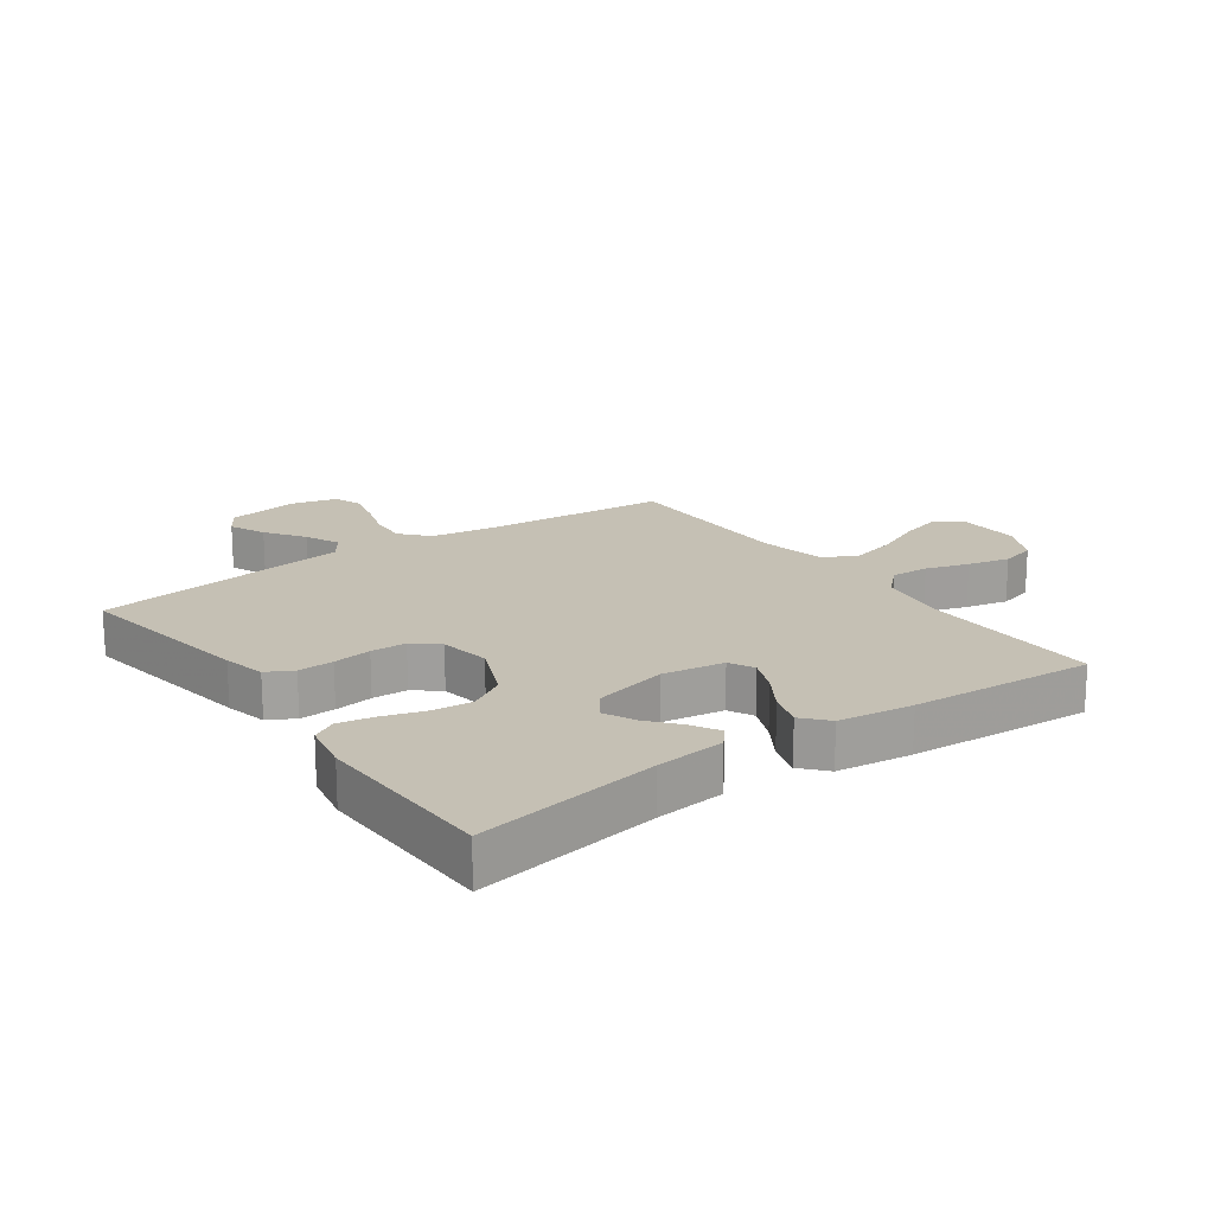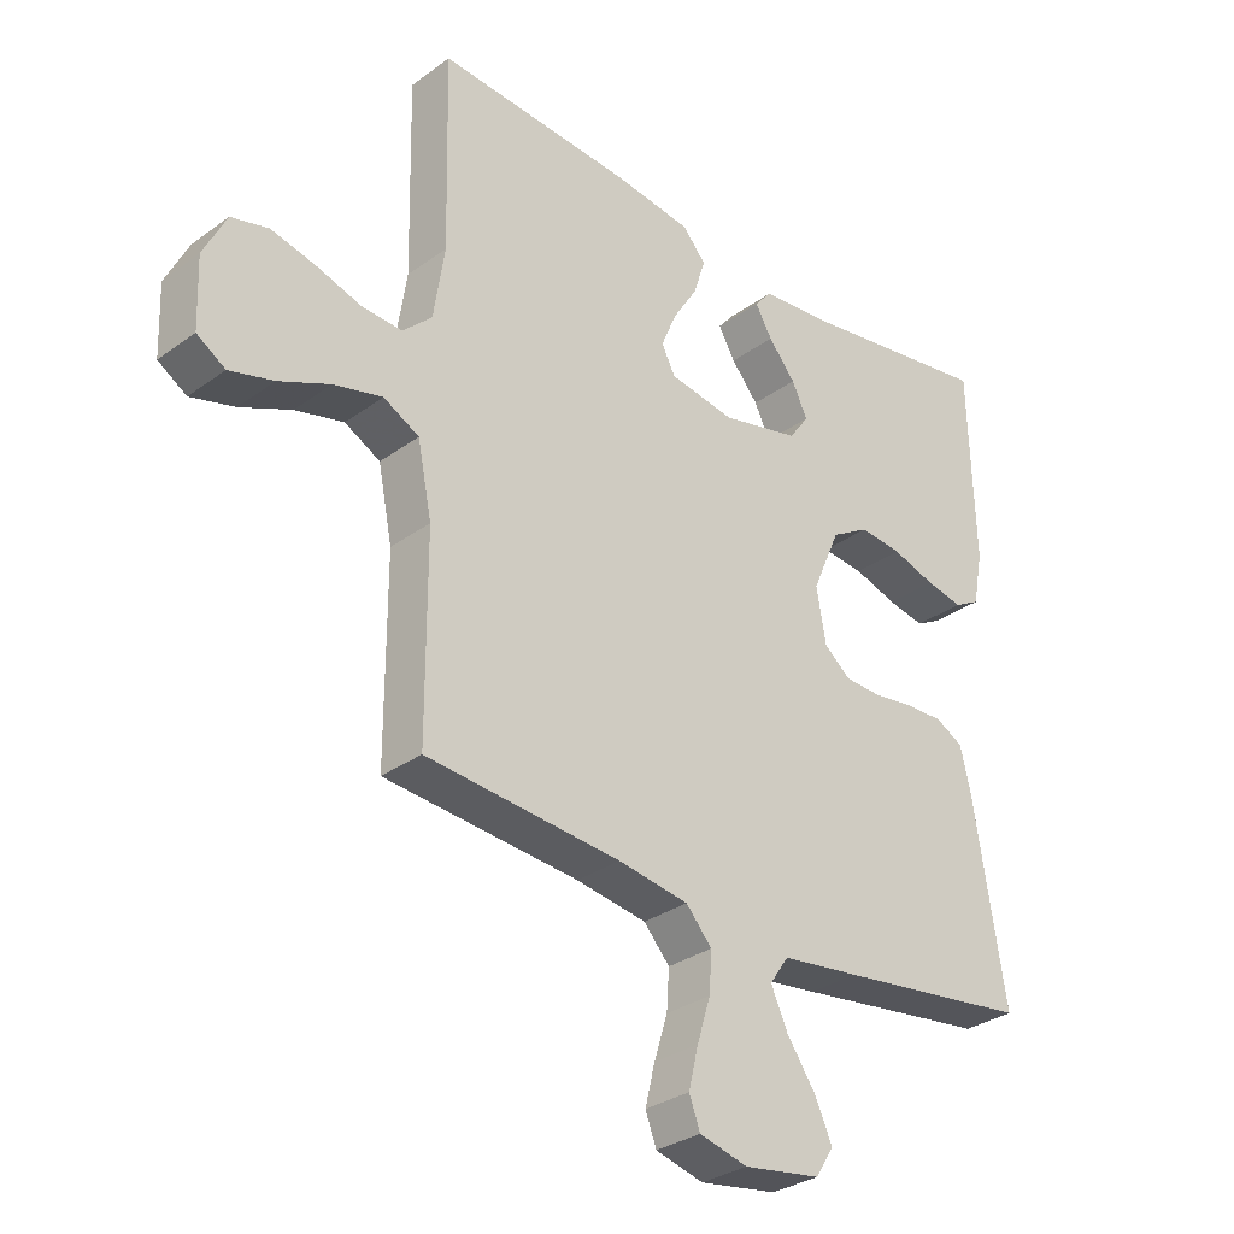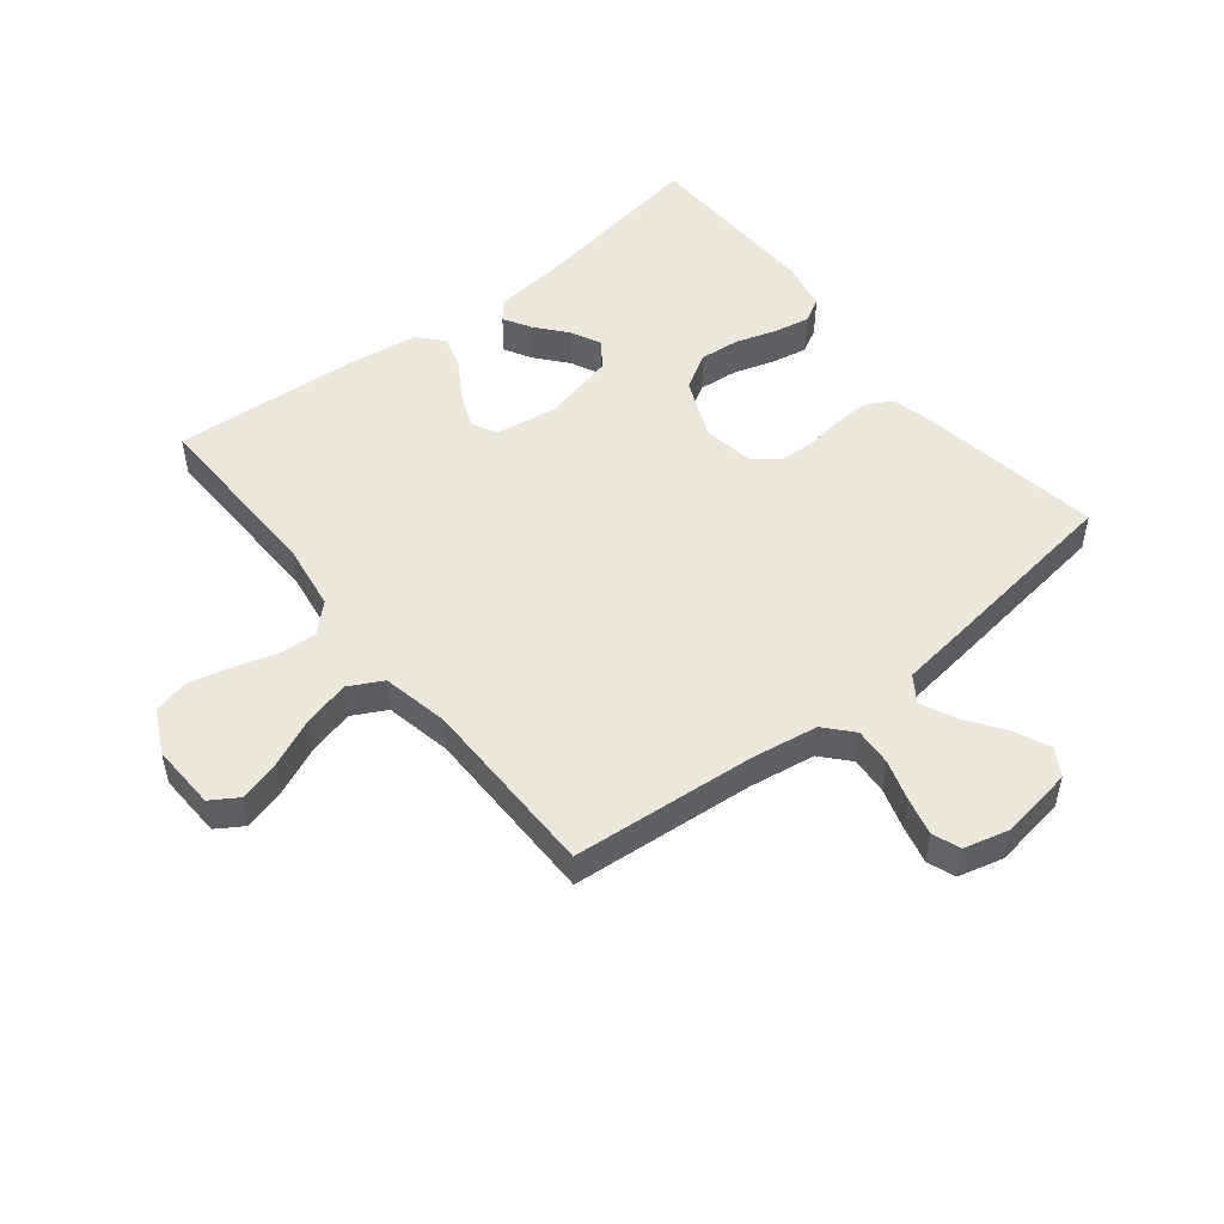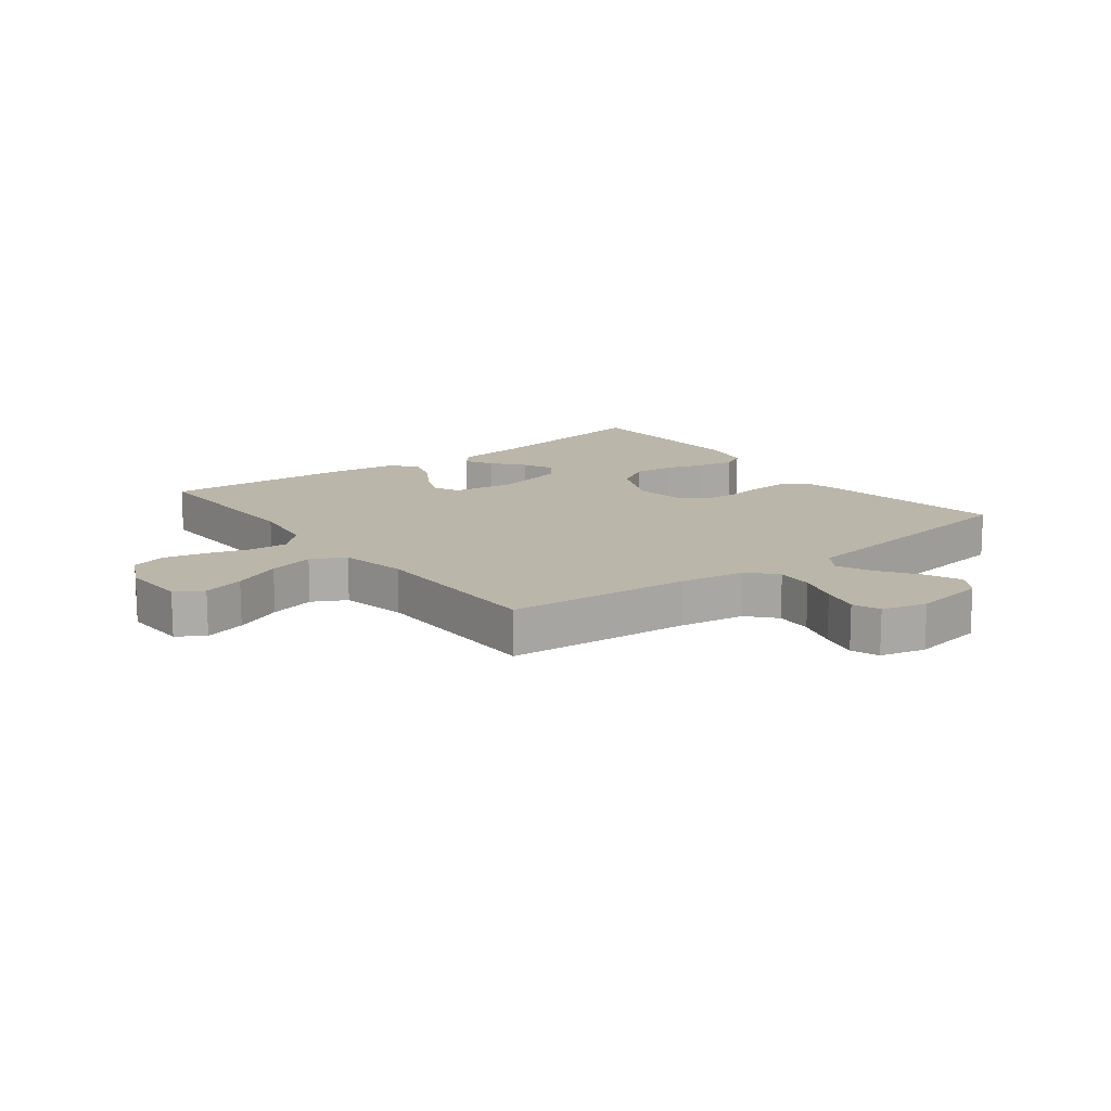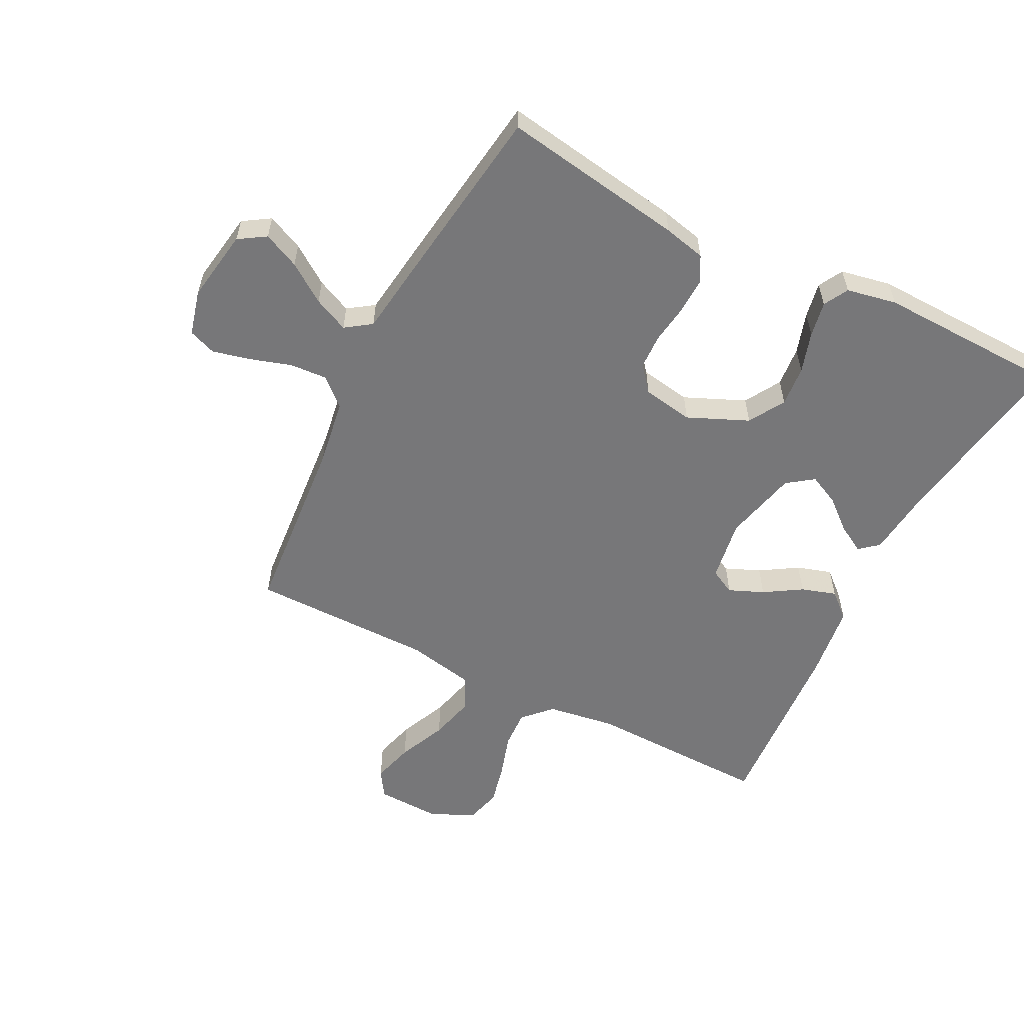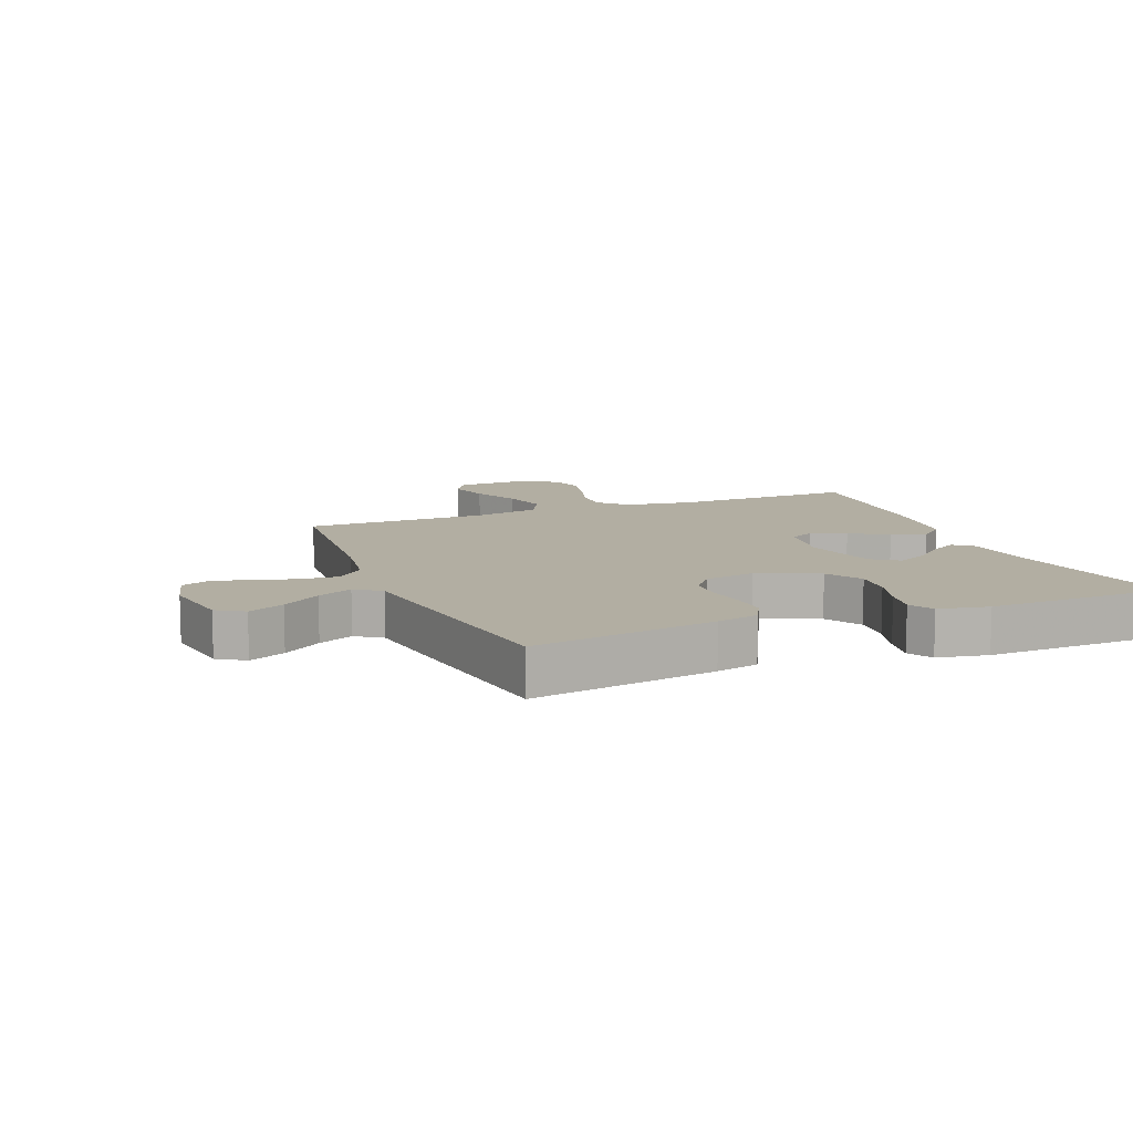
<metadata>
{"format":"obj","ext":"obj","renderer":"f3d","projection":"perspective","resolution":1024,"background":"white","views":[{"elev":18.4,"azim":-35.6,"up":"+Y"},{"elev":-31.2,"azim":135.9,"up":"+Z"},{"elev":50.4,"azim":141.5,"up":"+Y"},{"elev":14.1,"azim":142.5,"up":"+Y"},{"elev":-57.2,"azim":-116.9,"up":"+Y"},{"elev":10.7,"azim":-112.1,"up":"+Y"}]}
</metadata>
<code>
v 0.5 0.07 -0.5
v 0.2 0.07 -0.525
v 0.091 0.07 -0.542
v 0.051 0.07 -0.587
v 0.055 0.07 -0.648
v 0.076 0.07 -0.715
v 0.091 0.07 -0.777
v 0.074 0.07 -0.822
v 0 0.07 -0.841
v -0.119 0.07 -0.822
v -0.147 0.07 -0.778
v -0.12 0.07 -0.719
v -0.076 0.07 -0.656
v -0.05 0.07 -0.599
v -0.079 0.07 -0.557
v -0.2 0.07 -0.541
v -0.5 0.07 -0.5
v -0.452 0.07 -0.2
v -0.436 0.07 -0.131
v -0.393 0.07 -0.108
v -0.335 0.07 -0.11
v -0.272 0.07 -0.119
v -0.214 0.07 -0.117
v -0.173 0.07 -0.083
v -0.159 0.07 0
v -0.202 0.07 0.099
v -0.261 0.07 0.134
v -0.327 0.07 0.128
v -0.394 0.07 0.107
v -0.452 0.07 0.096
v -0.492 0.07 0.118
v -0.508 0.07 0.2
v -0.5 0.07 0.5
v -0.2 0.07 0.451
v -0.086 0.07 0.439
v -0.06 0.07 0.408
v -0.086 0.07 0.363
v -0.128 0.07 0.313
v -0.152 0.07 0.263
v -0.121 0.07 0.22
v 0 0.07 0.191
v 0.101 0.07 0.207
v 0.122 0.07 0.248
v 0.098 0.07 0.305
v 0.06 0.07 0.366
v 0.042 0.07 0.423
v 0.078 0.07 0.464
v 0.2 0.07 0.48
v 0.5 0.07 0.5
v 0.493 0.07 0.2
v 0.51 0.07 0.088
v 0.555 0.07 0.045
v 0.617 0.07 0.048
v 0.687 0.07 0.07
v 0.756 0.07 0.086
v 0.813 0.07 0.071
v 0.848 0.07 0
v 0.844 0.07 -0.107
v 0.8 0.07 -0.135
v 0.732 0.07 -0.116
v 0.653 0.07 -0.081
v 0.578 0.07 -0.062
v 0.523 0.07 -0.091
v 0.501 0.07 -0.2
v 0.5 0 -0.5
v 0.2 0 -0.525
v 0.091 0 -0.542
v 0.051 0 -0.587
v 0.055 0 -0.648
v 0.076 0 -0.715
v 0.091 0 -0.777
v 0.074 0 -0.822
v 0 0 -0.841
v -0.119 0 -0.822
v -0.147 0 -0.778
v -0.12 0 -0.719
v -0.076 0 -0.656
v -0.05 0 -0.599
v -0.079 0 -0.557
v -0.2 0 -0.541
v -0.5 0 -0.5
v -0.452 0 -0.2
v -0.436 0 -0.131
v -0.393 0 -0.108
v -0.335 0 -0.11
v -0.272 0 -0.119
v -0.214 0 -0.117
v -0.173 0 -0.083
v -0.159 0 0
v -0.202 0 0.099
v -0.261 0 0.134
v -0.327 0 0.128
v -0.394 0 0.107
v -0.452 0 0.096
v -0.492 0 0.118
v -0.508 0 0.2
v -0.5 0 0.5
v -0.2 0 0.451
v -0.086 0 0.439
v -0.06 0 0.408
v -0.086 0 0.363
v -0.128 0 0.313
v -0.152 0 0.263
v -0.121 0 0.22
v 0 0 0.191
v 0.101 0 0.207
v 0.122 0 0.248
v 0.098 0 0.305
v 0.06 0 0.366
v 0.042 0 0.423
v 0.078 0 0.464
v 0.2 0 0.48
v 0.5 0 0.5
v 0.493 0 0.2
v 0.51 0 0.088
v 0.555 0 0.045
v 0.617 0 0.048
v 0.687 0 0.07
v 0.756 0 0.086
v 0.813 0 0.071
v 0.848 0 0
v 0.844 0 -0.107
v 0.8 0 -0.135
v 0.732 0 -0.116
v 0.653 0 -0.081
v 0.578 0 -0.062
v 0.523 0 -0.091
v 0.501 0 -0.2
f 59 60 61
f 58 59 61
f 57 58 61
f 56 57 61
f 55 56 61
f 54 55 61
f 53 54 61
f 52 53 61 62
f 51 52 62 63
f 48 49 50
f 47 48 50
f 46 47 50
f 45 46 50
f 44 45 50
f 51 63 64
f 50 51 64
f 44 50 64
f 43 44 64
f 36 37 38
f 35 36 38
f 34 35 38
f 34 38 39
f 33 34 39
f 32 33 39
f 31 32 39
f 30 31 39
f 29 30 39
f 28 29 39
f 27 28 39 40
f 20 21 22
f 19 20 22
f 18 19 22
f 17 18 22
f 16 17 22
f 15 16 22
f 14 15 22 23
f 11 12 13
f 10 11 13
f 9 10 13
f 8 9 13
f 7 8 13
f 6 7 13
f 5 6 13
f 4 5 13 14
f 14 23 24
f 4 14 24
f 3 4 24
f 64 1 2
f 43 64 2
f 42 43 2
f 26 27 40 41
f 42 2 3
f 41 42 3
f 26 41 3
f 25 26 3
f 3 24 25
f 125 124 123
f 125 123 122
f 125 122 121
f 125 121 120
f 125 120 119
f 125 119 118
f 125 118 117
f 126 125 117 116
f 127 126 116 115
f 114 113 112
f 114 112 111
f 114 111 110
f 114 110 109
f 114 109 108
f 128 127 115
f 128 115 114
f 128 114 108
f 128 108 107
f 102 101 100
f 102 100 99
f 102 99 98
f 103 102 98
f 103 98 97
f 103 97 96
f 103 96 95
f 103 95 94
f 103 94 93
f 103 93 92
f 104 103 92 91
f 86 85 84
f 86 84 83
f 86 83 82
f 86 82 81
f 86 81 80
f 86 80 79
f 87 86 79 78
f 77 76 75
f 77 75 74
f 77 74 73
f 77 73 72
f 77 72 71
f 77 71 70
f 77 70 69
f 78 77 69 68
f 88 87 78
f 88 78 68
f 88 68 67
f 66 65 128
f 66 128 107
f 66 107 106
f 105 104 91 90
f 67 66 106
f 67 106 105
f 67 105 90
f 67 90 89
f 89 88 67
f 1 65 66 2
f 2 66 67 3
f 3 67 68 4
f 4 68 69 5
f 5 69 70 6
f 6 70 71 7
f 7 71 72 8
f 8 72 73 9
f 9 73 74 10
f 10 74 75 11
f 11 75 76 12
f 12 76 77 13
f 13 77 78 14
f 14 78 79 15
f 15 79 80 16
f 16 80 81 17
f 17 81 82 18
f 18 82 83 19
f 19 83 84 20
f 20 84 85 21
f 21 85 86 22
f 22 86 87 23
f 23 87 88 24
f 24 88 89 25
f 25 89 90 26
f 26 90 91 27
f 27 91 92 28
f 28 92 93 29
f 29 93 94 30
f 30 94 95 31
f 31 95 96 32
f 32 96 97 33
f 33 97 98 34
f 34 98 99 35
f 35 99 100 36
f 36 100 101 37
f 37 101 102 38
f 38 102 103 39
f 39 103 104 40
f 40 104 105 41
f 41 105 106 42
f 42 106 107 43
f 43 107 108 44
f 44 108 109 45
f 45 109 110 46
f 46 110 111 47
f 47 111 112 48
f 48 112 113 49
f 49 113 114 50
f 50 114 115 51
f 51 115 116 52
f 52 116 117 53
f 53 117 118 54
f 54 118 119 55
f 55 119 120 56
f 56 120 121 57
f 57 121 122 58
f 58 122 123 59
f 59 123 124 60
f 60 124 125 61
f 61 125 126 62
f 62 126 127 63
f 63 127 128 64
f 64 128 65 1

</code>
